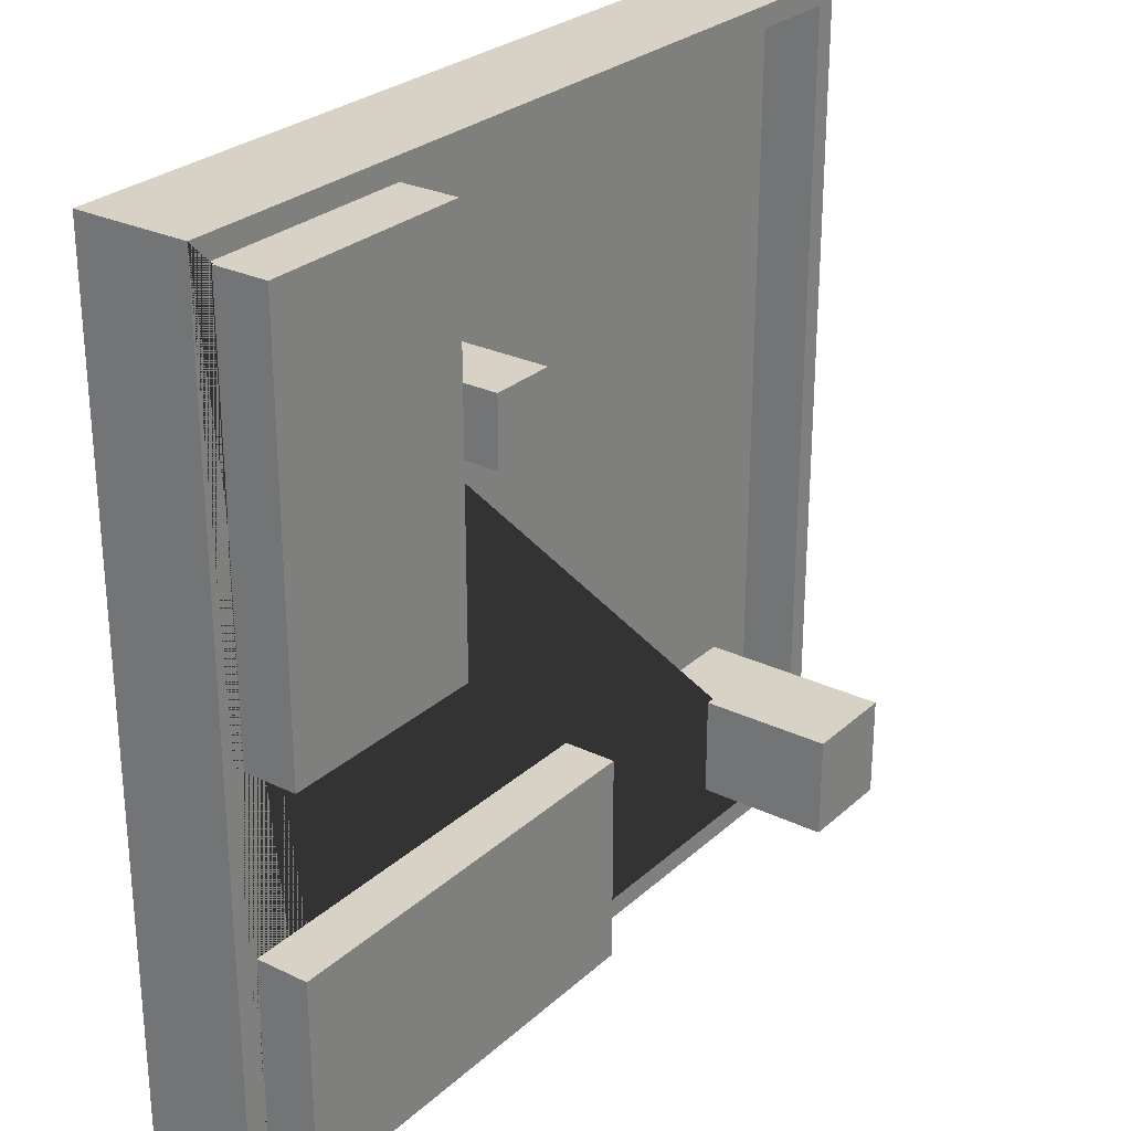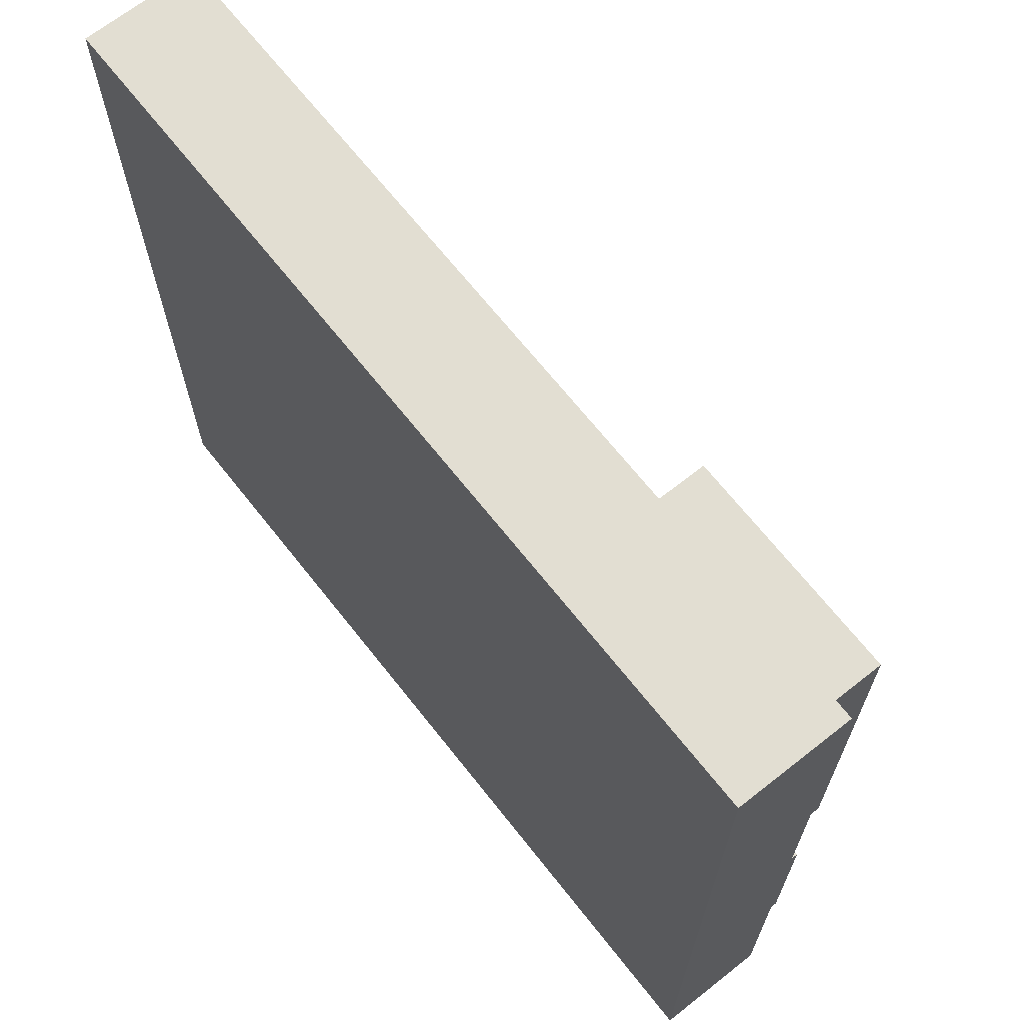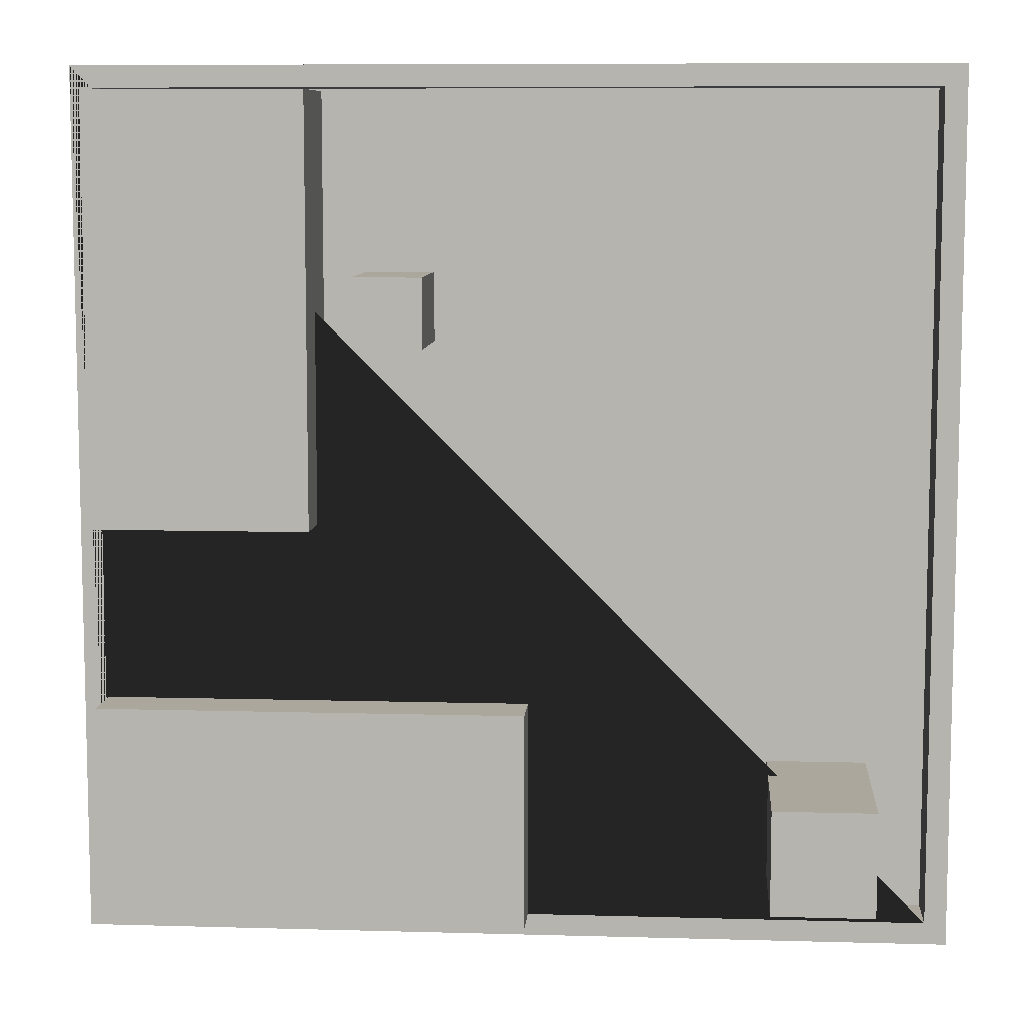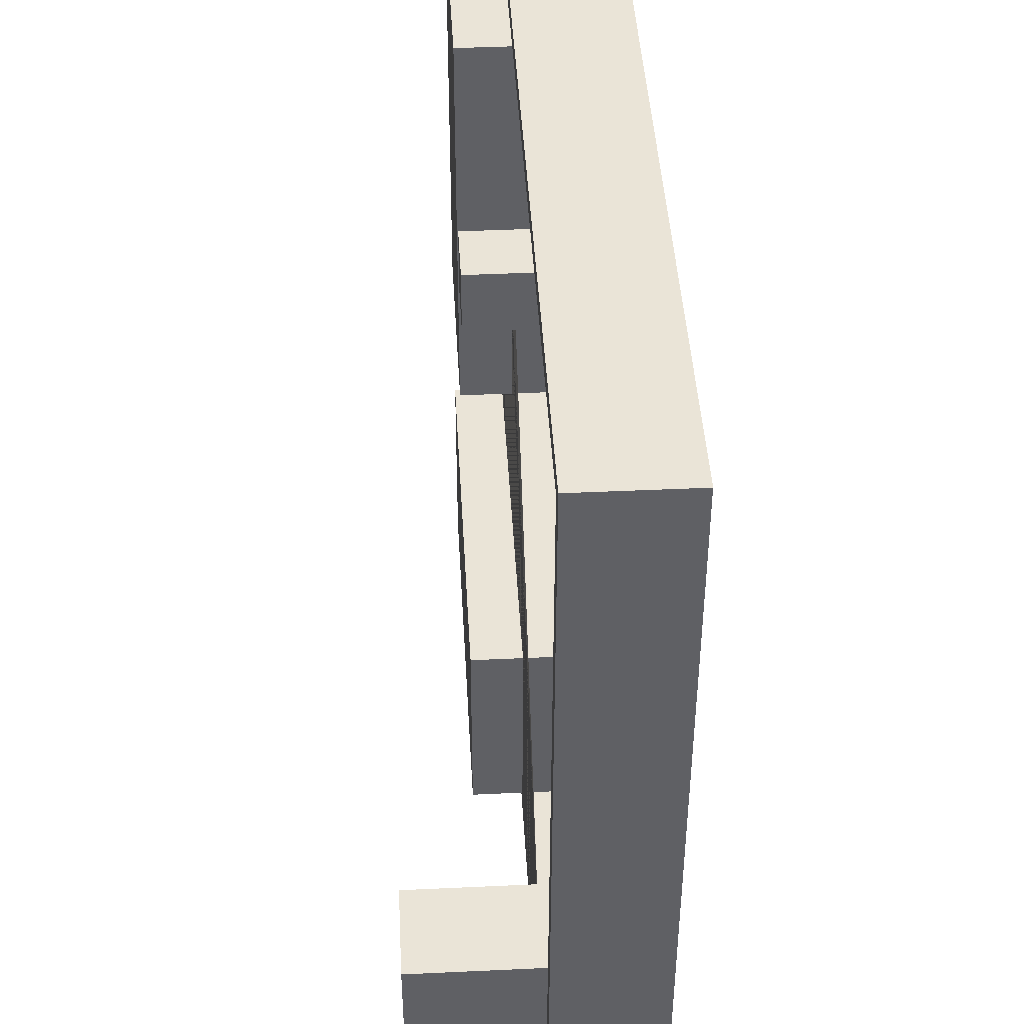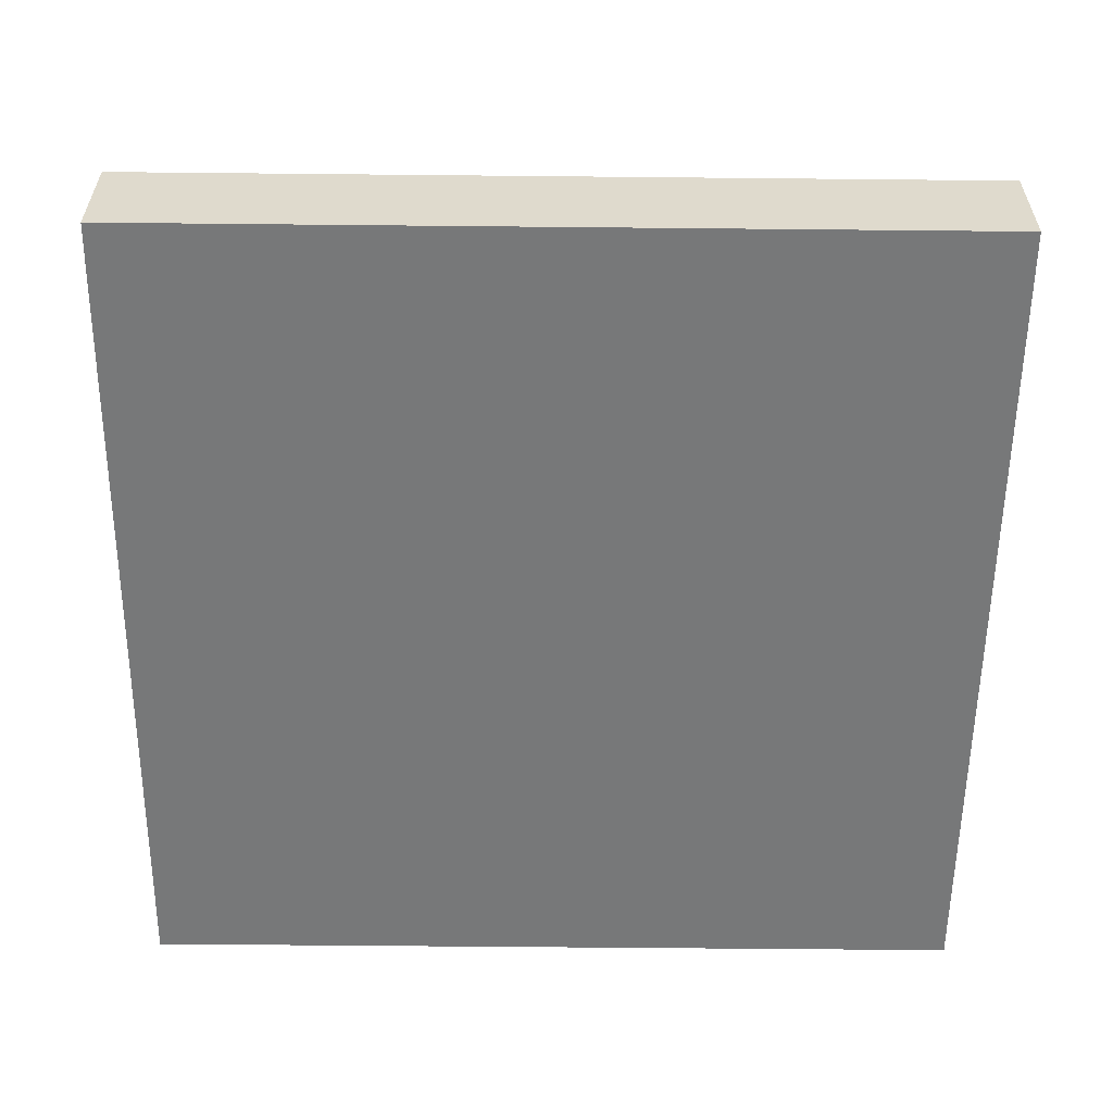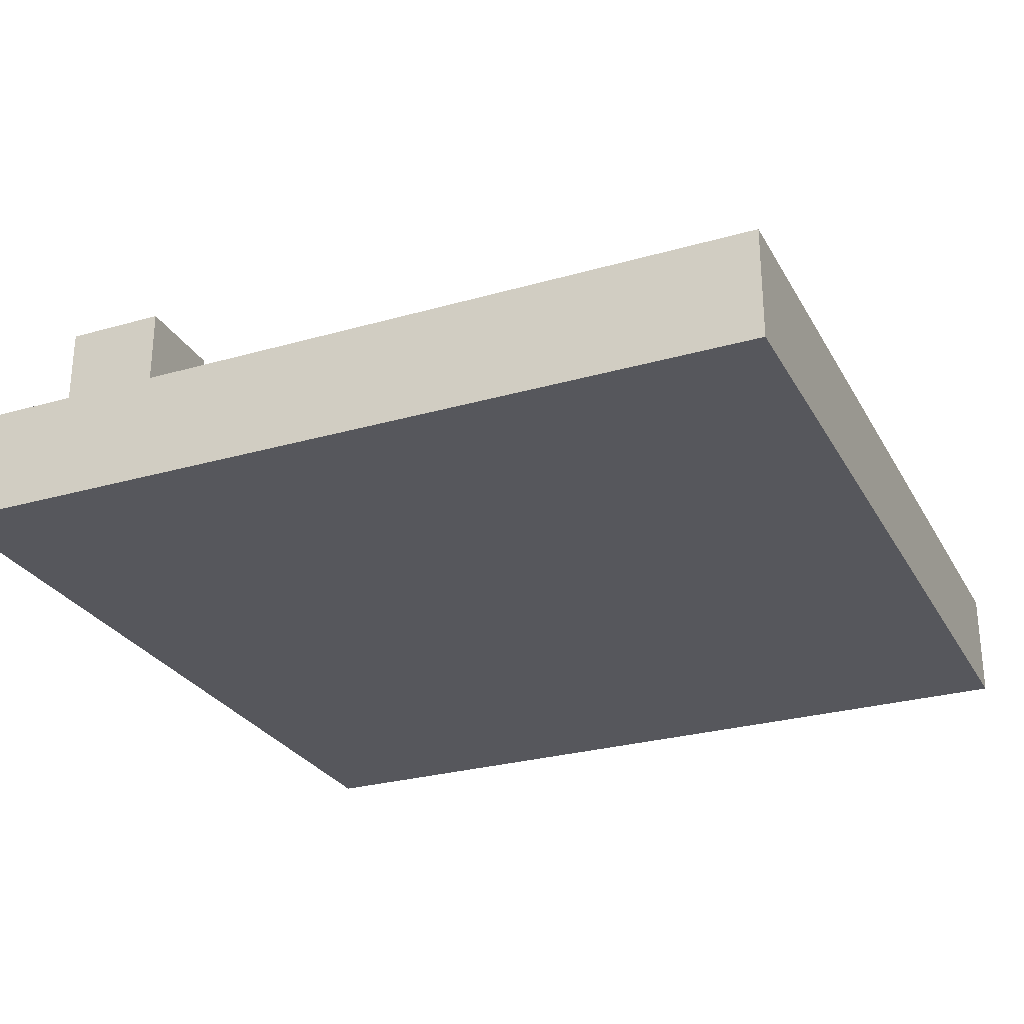
<metadata>
{"format":"obj","ext":"obj","renderer":"f3d","projection":"perspective","resolution":1024,"background":"white","views":[{"elev":27.3,"azim":126.5,"up":"+Z"},{"elev":67.9,"azim":51.7,"up":"+Z"},{"elev":8.4,"azim":-175.6,"up":"+Z"},{"elev":43.8,"azim":-93.1,"up":"+Z"},{"elev":-57.3,"azim":-90.6,"up":"+Y"},{"elev":-27.5,"azim":-66.2,"up":"+Y"}]}
</metadata>
<code>
v 0 0.000496 1
v 1 0.000496 1
v 1 0.1321 1
v 0 0.1321 1
v 0 0.000496 0
v 0 0.1321 0
v 1 0.000496 0
v 1 0.1321 0
v 0.025 0.1321 0.025
v 0.975 0.1321 0.025
v 0.975 0.1321 0.975
v 0.025 0.1321 0.975
v 0.975 0.06378 0.975
v 0.025 0.06378 0.975
v 0.025 0.06378 0.025
v 0.975 0.06378 0.025
v 0.4822 0.06552 0.2753
v 0.9723 0.06552 0.2753
v 0.4822 0.1946 0.2753
v 0.9723 0.1946 0.2753
v 0.4822 0.1946 0.02612
v 0.9723 0.1946 0.02612
v 0.4822 0.06552 0.02612
v 0.9723 0.06552 0.02612
v 0.9737 0.06552 0.972
v 0.9737 0.06552 0.482
v 0.9737 0.1946 0.972
v 0.9737 0.1946 0.482
v 0.7246 0.1946 0.972
v 0.7246 0.1946 0.482
v 0.7246 0.06552 0.972
v 0.7246 0.06552 0.482
v 0.6738 0.06552 0.7669
v 0.6738 0.06552 0.6871
v 0.6738 0.1946 0.7669
v 0.6738 0.1946 0.6871
v 0.5959 0.1946 0.7669
v 0.5959 0.1946 0.6871
v 0.5959 0.06552 0.7669
v 0.5959 0.06552 0.6871
v 0.159 0.07308 0.8343
v 0.3525 0.07308 0.8343
v 0.5459 0.07308 0.8343
v 0.159 0.07308 0.6409
v 0.3525 0.07308 0.6409
v 0.5459 0.07308 0.6409
v 0.159 0.07308 0.4474
v 0.3525 0.07308 0.4474
v 0.5459 0.07308 0.4474
v 0 0.000496 1
v 1 0.000496 1
v 1 0.1321 1
v 0 0.1321 1
v 0 0.000496 0
v 0 0.1321 0
v 1 0.000496 0
v 1 0.1321 0
v 0.025 0.1321 0.025
v 0.975 0.1321 0.025
v 0.975 0.1321 0.975
v 0.025 0.1321 0.975
v 0.975 0.06378 0.975
v 0.025 0.06378 0.975
v 0.025 0.06378 0.025
v 0.975 0.06378 0.025
v 0.4822 0.06552 0.2753
v 0.9723 0.06552 0.2753
v 0.4822 0.1946 0.2753
v 0.9723 0.1946 0.2753
v 0.4822 0.1946 0.02612
v 0.9723 0.1946 0.02612
v 0.4822 0.06552 0.02612
v 0.9723 0.06552 0.02612
v 0.9737 0.06552 0.972
v 0.9737 0.06552 0.482
v 0.9737 0.1946 0.972
v 0.9737 0.1946 0.482
v 0.7246 0.1946 0.972
v 0.7246 0.1946 0.482
v 0.7246 0.06552 0.972
v 0.7246 0.06552 0.482
v 0.6738 0.06552 0.7669
v 0.6738 0.06552 0.6871
v 0.6738 0.1946 0.7669
v 0.6738 0.1946 0.6871
v 0.5959 0.1946 0.7669
v 0.5959 0.1946 0.6871
v 0.5959 0.06552 0.7669
v 0.5959 0.06552 0.6871
v 0.2067 0.05267 0.1961
v 0.2067 0.05267 0.07815
v 0.2067 0.288 0.1961
v 0.2067 0.288 0.07815
v 0.09154 0.288 0.1961
v 0.09154 0.288 0.07815
v 0.09154 0.05267 0.1961
v 0.09154 0.05267 0.07815
v 0.159 0.07308 0.8343
v 0.3525 0.07308 0.8343
v 0.5459 0.07308 0.8343
v 0.159 0.07308 0.6409
v 0.3525 0.07308 0.6409
v 0.5459 0.07308 0.6409
v 0.159 0.07308 0.4474
v 0.3525 0.07308 0.4474
v 0.5459 0.07308 0.4474
g room1_pCube17
f 1 2 3 4
f 5 1 4 6
f 5 7 2 1
f 2 7 8 3
f 3 8 6 9 10 11
f 4 3 11 12 9 6
f 6 8 7 5
f 12 11 13 14
f 9 12 14 15
f 15 14 13 16
f 11 10 16 13
f 10 9 15 16
f 17 18 20 19
f 19 20 22 21
f 21 22 24 23
f 23 24 18 17
f 18 24 22 20
f 23 17 19 21
f 25 26 28 27
f 27 28 30 29
f 29 30 32 31
f 31 32 26 25
f 26 32 30 28
f 31 25 27 29
f 33 34 36 35
f 35 36 38 37
f 37 38 40 39
f 39 40 34 33
f 34 40 38 36
f 39 33 35 37
f 41 42 45 44
f 42 43 46 45
f 44 45 48 47
f 45 46 49 48
f 50 51 52 53
f 54 50 53 55
f 54 56 51 50
f 51 56 57 52
f 59 57 55 58
f 53 52 60 61
f 55 57 56 54
f 61 60 62 63
f 58 61 63 64
f 64 63 62 65
f 60 59 65 62
f 59 58 64 65
f 66 67 69 68
f 68 69 71 70
f 70 71 73 72
f 72 73 67 66
f 67 73 71 69
f 72 66 68 70
f 74 75 77 76
f 76 77 79 78
f 78 79 81 80
f 80 81 75 74
f 75 81 79 77
f 80 74 76 78
f 82 83 85 84
f 84 85 87 86
f 86 87 89 88
f 88 89 83 82
f 83 89 87 85
f 88 82 84 86
f 90 91 93 92
f 92 93 95 94
f 94 95 97 96
f 96 97 91 90
f 91 97 95 93
f 96 90 92 94
f 98 99 102 101
f 99 100 103 102
f 101 102 105 104
f 102 103 106 105
f 53 61 58 55
f 52 57 59 60

</code>
